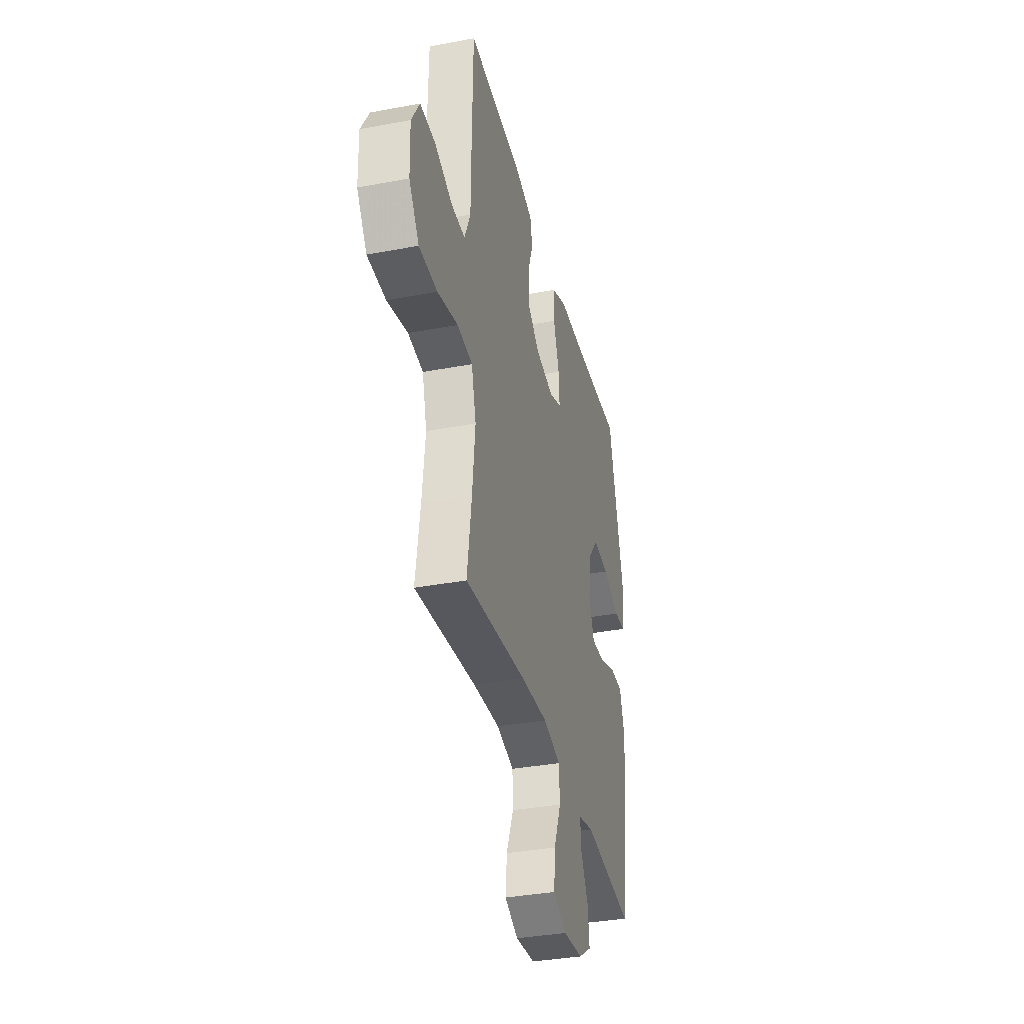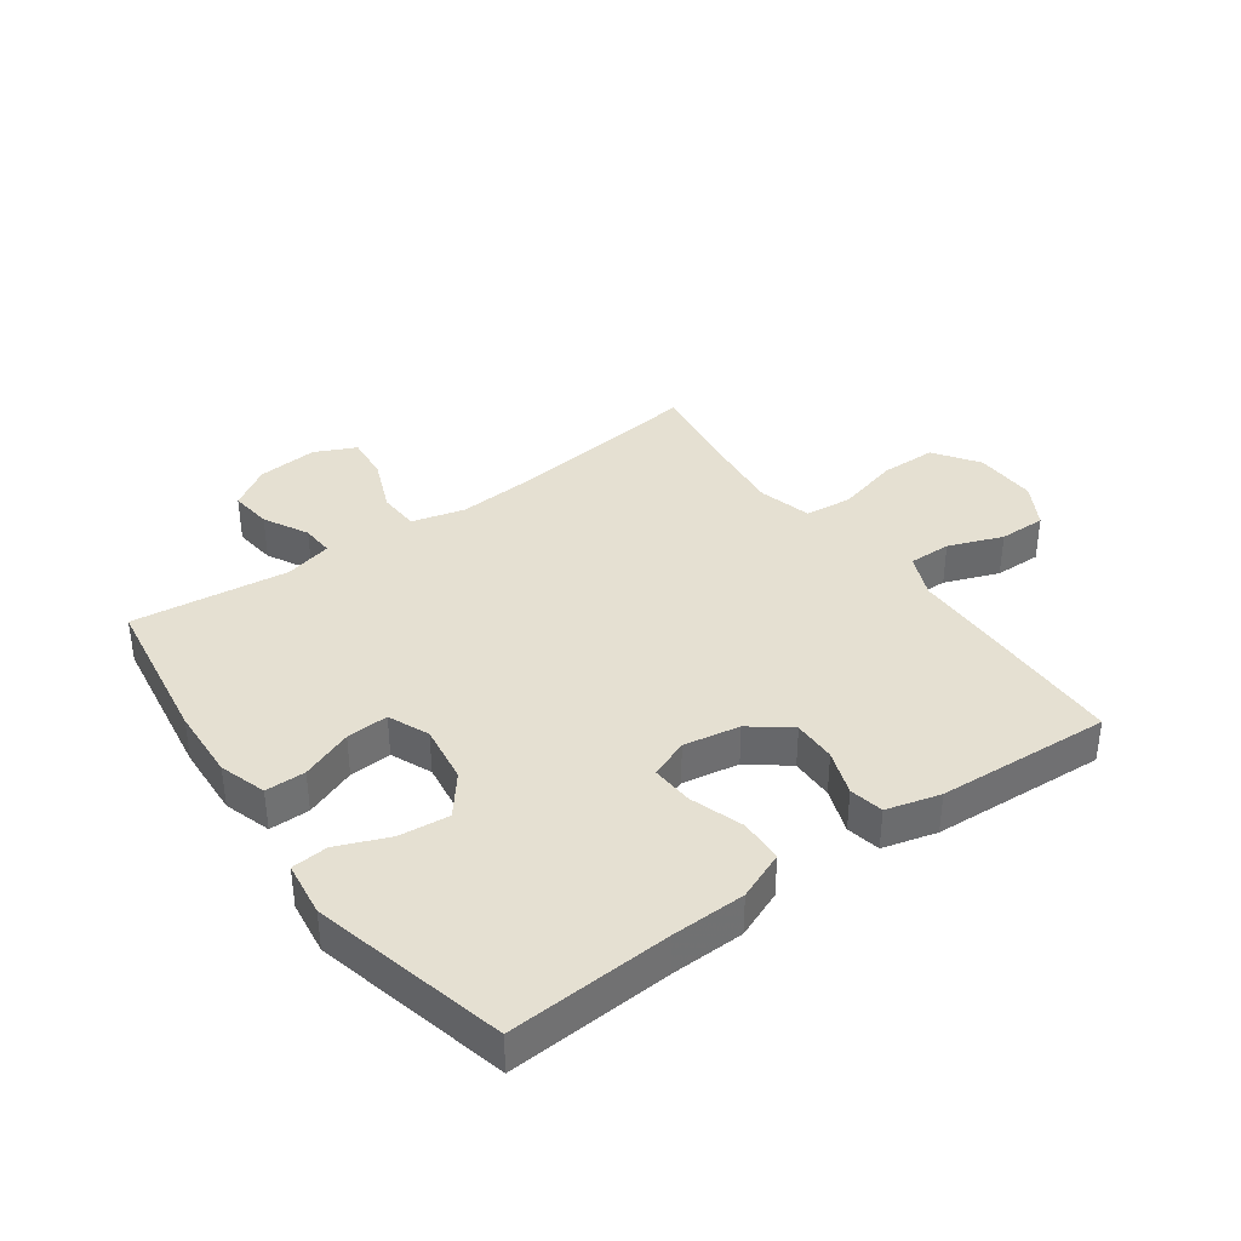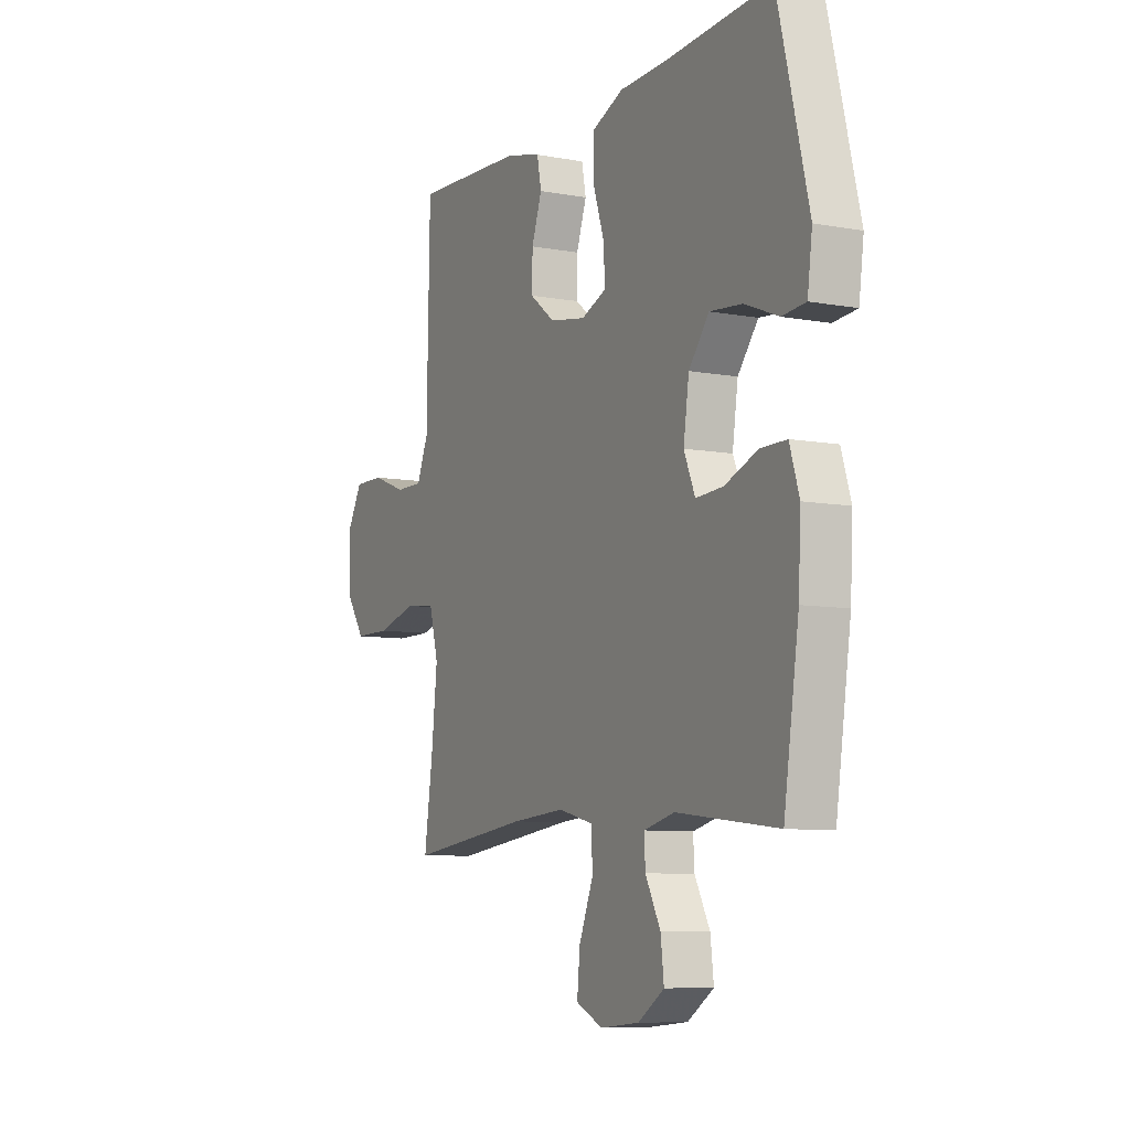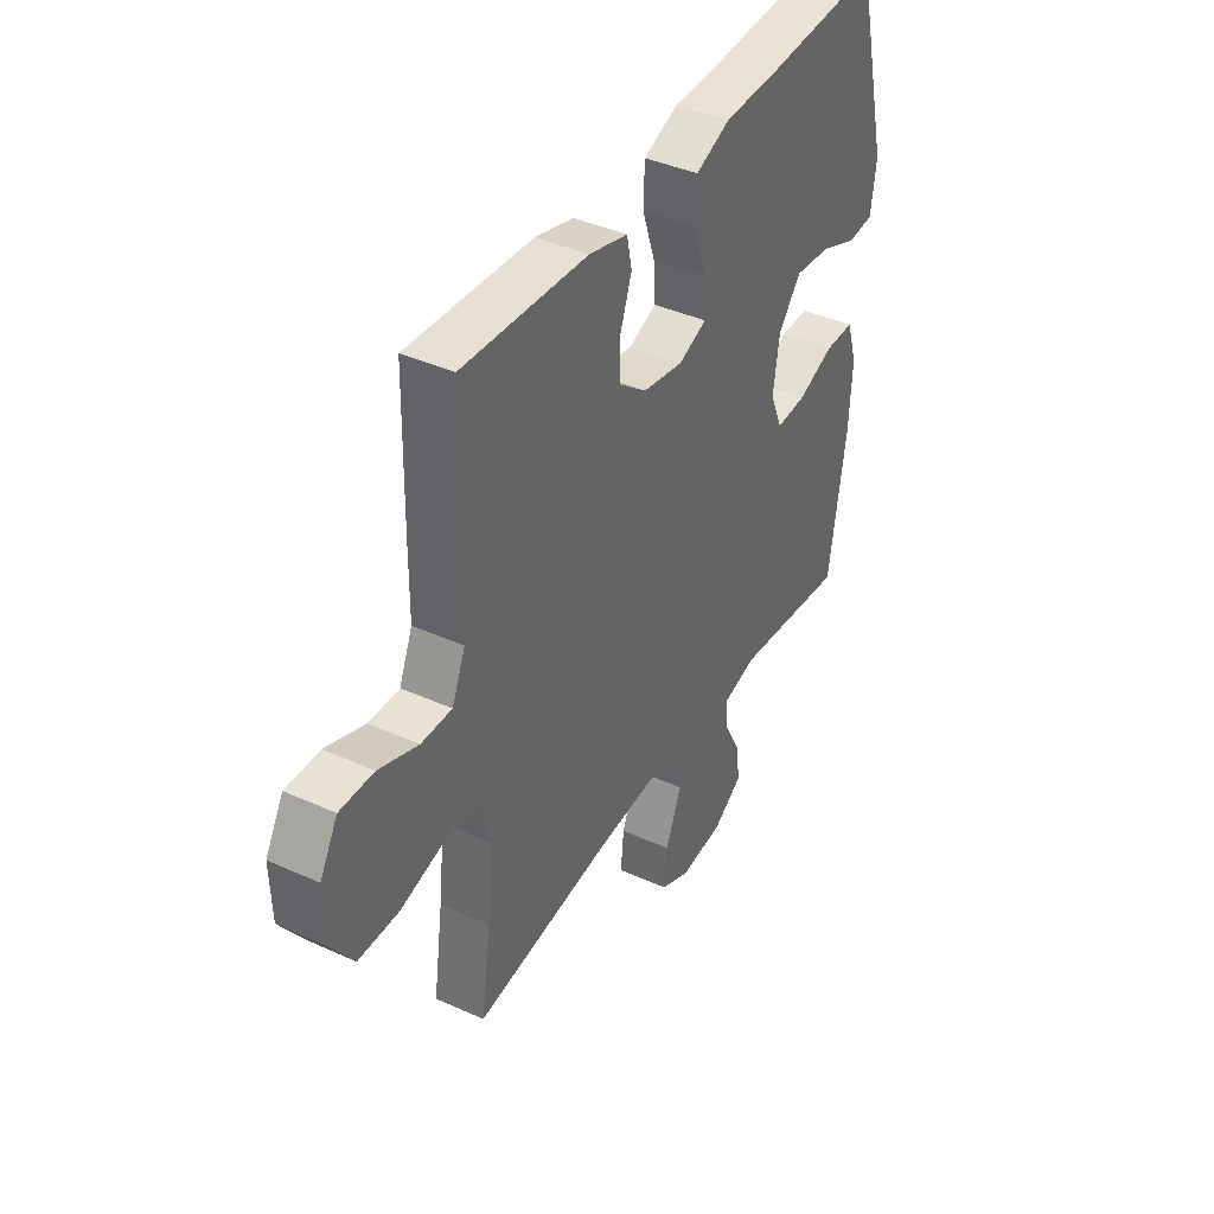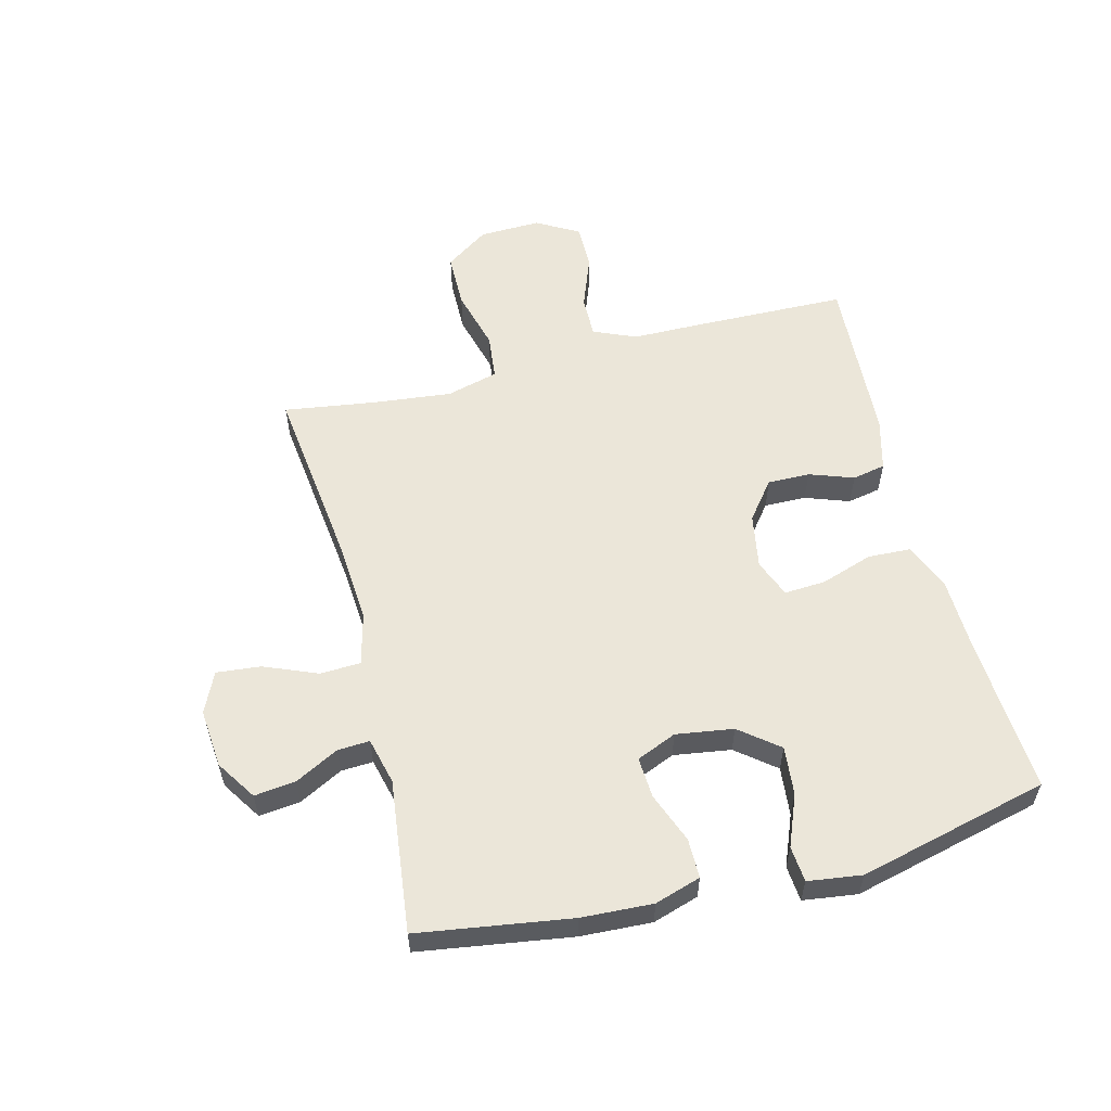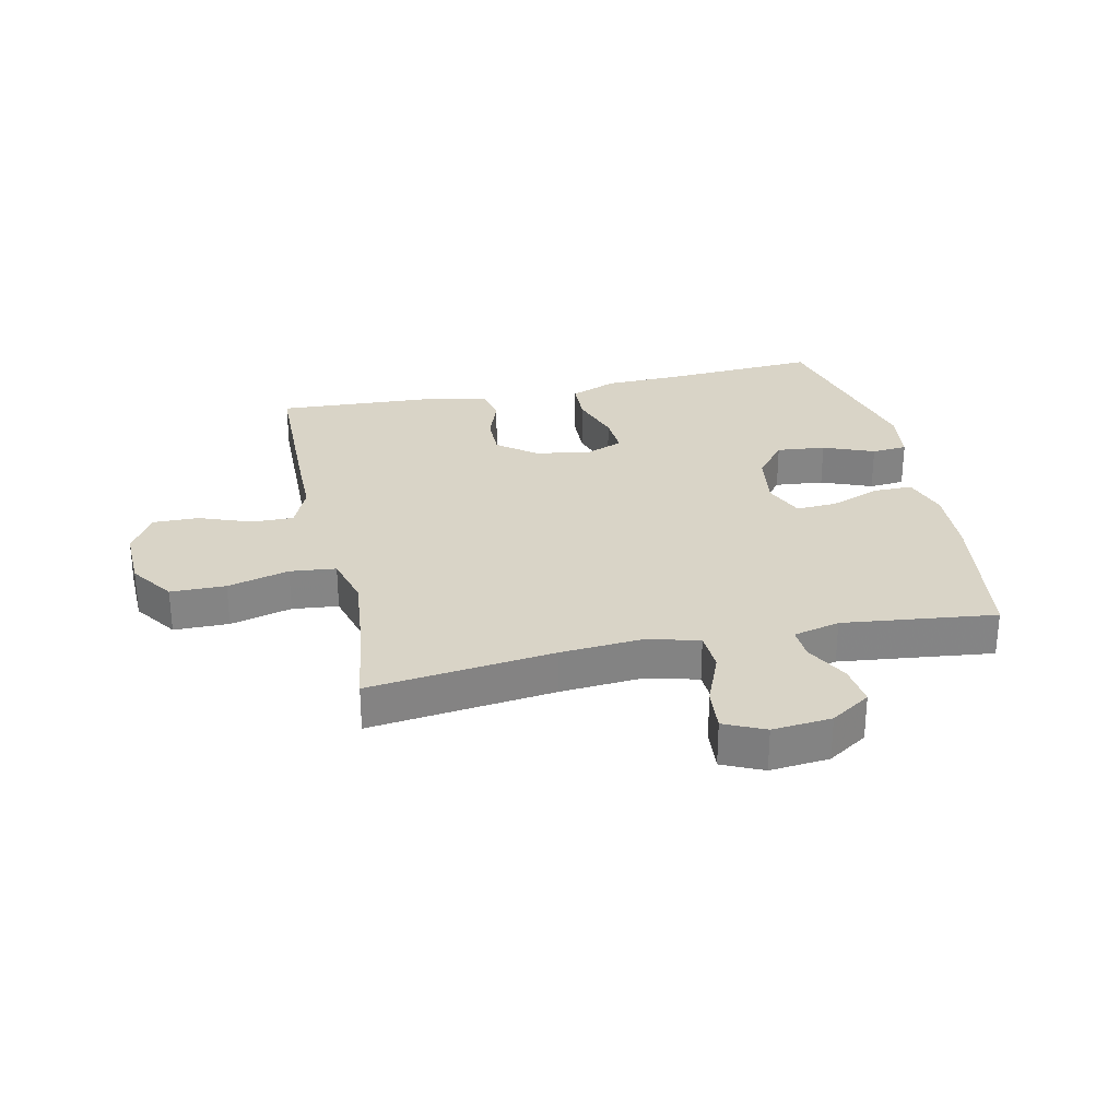
<metadata>
{"format":"obj","ext":"obj","renderer":"f3d","projection":"perspective","resolution":1024,"background":"white","views":[{"elev":-35.8,"azim":103.9,"up":"+Z"},{"elev":37.6,"azim":-35.7,"up":"+Y"},{"elev":-8.2,"azim":-116.9,"up":"+Z"},{"elev":40.3,"azim":119.1,"up":"+Z"},{"elev":56.9,"azim":-104.3,"up":"+Y"},{"elev":28.8,"azim":167.6,"up":"+Y"}]}
</metadata>
<code>
v 0.5 0.07 0.5
v 0.505 0.07 0.244
v 0.506 0.07 0.13
v 0.536 0.07 0.059
v 0.605 0.07 0.06
v 0.693 0.07 0.093
v 0.769 0.07 0.094
v 0.809 0.07 0.024
v 0.806 0.07 -0.078
v 0.756 0.07 -0.15
v 0.665 0.07 -0.151
v 0.563 0.07 -0.124
v 0.487 0.07 -0.132
v 0.464 0.07 -0.218
v 0.478 0.07 -0.348
v 0.5 0.07 -0.5
v 0.194 0.07 -0.463
v 0.059 0.07 -0.453
v -0.028 0.07 -0.475
v -0.031 0.07 -0.542
v 0.005 0.07 -0.63
v 0.012 0.07 -0.703
v -0.055 0.07 -0.734
v -0.153 0.07 -0.725
v -0.219 0.07 -0.682
v -0.211 0.07 -0.614
v -0.173 0.07 -0.542
v -0.17 0.07 -0.489
v -0.247 0.07 -0.47
v -0.5 0.07 -0.5
v -0.538 0.07 -0.249
v -0.544 0.07 -0.131
v -0.52 0.07 -0.055
v -0.455 0.07 -0.055
v -0.372 0.07 -0.087
v -0.304 0.07 -0.091
v -0.276 0.07 -0.025
v -0.29 0.07 0.07
v -0.341 0.07 0.134
v -0.422 0.07 0.126
v -0.506 0.07 0.092
v -0.565 0.07 0.097
v -0.577 0.07 0.186
v -0.5 0.07 0.5
v -0.236 0.07 0.484
v -0.117 0.07 0.481
v -0.039 0.07 0.449
v -0.036 0.07 0.378
v -0.065 0.07 0.291
v -0.069 0.07 0.223
v -0.006 0.07 0.198
v 0.085 0.07 0.214
v 0.148 0.07 0.263
v 0.147 0.07 0.333
v 0.121 0.07 0.406
v 0.132 0.07 0.461
v 0.219 0.07 0.484
v 0.5 0 0.5
v 0.505 0 0.244
v 0.506 0 0.13
v 0.536 0 0.059
v 0.605 0 0.06
v 0.693 0 0.093
v 0.769 0 0.094
v 0.809 0 0.024
v 0.806 0 -0.078
v 0.756 0 -0.15
v 0.665 0 -0.151
v 0.563 0 -0.124
v 0.487 0 -0.132
v 0.464 0 -0.218
v 0.478 0 -0.348
v 0.5 0 -0.5
v 0.194 0 -0.463
v 0.059 0 -0.453
v -0.028 0 -0.475
v -0.031 0 -0.542
v 0.005 0 -0.63
v 0.012 0 -0.703
v -0.055 0 -0.734
v -0.153 0 -0.725
v -0.219 0 -0.682
v -0.211 0 -0.614
v -0.173 0 -0.542
v -0.17 0 -0.489
v -0.247 0 -0.47
v -0.5 0 -0.5
v -0.538 0 -0.249
v -0.544 0 -0.131
v -0.52 0 -0.055
v -0.455 0 -0.055
v -0.372 0 -0.087
v -0.304 0 -0.091
v -0.276 0 -0.025
v -0.29 0 0.07
v -0.341 0 0.134
v -0.422 0 0.126
v -0.506 0 0.092
v -0.565 0 0.097
v -0.577 0 0.186
v -0.5 0 0.5
v -0.236 0 0.484
v -0.117 0 0.481
v -0.039 0 0.449
v -0.036 0 0.378
v -0.065 0 0.291
v -0.069 0 0.223
v -0.006 0 0.198
v 0.085 0 0.214
v 0.148 0 0.263
v 0.147 0 0.333
v 0.121 0 0.406
v 0.132 0 0.461
v 0.219 0 0.484
f 54 55 56 57
f 53 54 57 1
f 52 53 1 2
f 51 52 2 3
f 46 47 48 49
f 45 46 49 50
f 44 45 50
f 43 44 50
f 40 41 42 43
f 39 40 43 50
f 38 39 50 51
f 32 33 34 35
f 32 35 36
f 29 30 31 32
f 28 29 32 36
f 24 25 26 27
f 24 27 28
f 23 24 28
f 20 21 22 23
f 19 20 23 28
f 18 19 28 36
f 15 16 17
f 14 15 17 18
f 13 14 18 36
f 9 10 11 12
f 5 6 7 8
f 4 5 8 9
f 38 51 3 4
f 37 38 4 9
f 13 36 37
f 9 12 13 37
f 114 113 112 111
f 58 114 111 110
f 59 58 110 109
f 60 59 109 108
f 106 105 104 103
f 107 106 103 102
f 107 102 101
f 107 101 100
f 100 99 98 97
f 107 100 97 96
f 108 107 96 95
f 92 91 90 89
f 93 92 89
f 89 88 87 86
f 93 89 86 85
f 84 83 82 81
f 85 84 81
f 85 81 80
f 80 79 78 77
f 85 80 77 76
f 93 85 76 75
f 74 73 72
f 75 74 72 71
f 93 75 71 70
f 69 68 67 66
f 65 64 63 62
f 66 65 62 61
f 61 60 108 95
f 66 61 95 94
f 94 93 70
f 94 70 69 66
f 1 58 59 2
f 2 59 60 3
f 3 60 61 4
f 4 61 62 5
f 5 62 63 6
f 6 63 64 7
f 7 64 65 8
f 8 65 66 9
f 9 66 67 10
f 10 67 68 11
f 11 68 69 12
f 12 69 70 13
f 13 70 71 14
f 14 71 72 15
f 15 72 73 16
f 16 73 74 17
f 17 74 75 18
f 18 75 76 19
f 19 76 77 20
f 20 77 78 21
f 21 78 79 22
f 22 79 80 23
f 23 80 81 24
f 24 81 82 25
f 25 82 83 26
f 26 83 84 27
f 27 84 85 28
f 28 85 86 29
f 29 86 87 30
f 30 87 88 31
f 31 88 89 32
f 32 89 90 33
f 33 90 91 34
f 34 91 92 35
f 35 92 93 36
f 36 93 94 37
f 37 94 95 38
f 38 95 96 39
f 39 96 97 40
f 40 97 98 41
f 41 98 99 42
f 42 99 100 43
f 43 100 101 44
f 44 101 102 45
f 45 102 103 46
f 46 103 104 47
f 47 104 105 48
f 48 105 106 49
f 49 106 107 50
f 50 107 108 51
f 51 108 109 52
f 52 109 110 53
f 53 110 111 54
f 54 111 112 55
f 55 112 113 56
f 56 113 114 57
f 57 114 58 1

</code>
